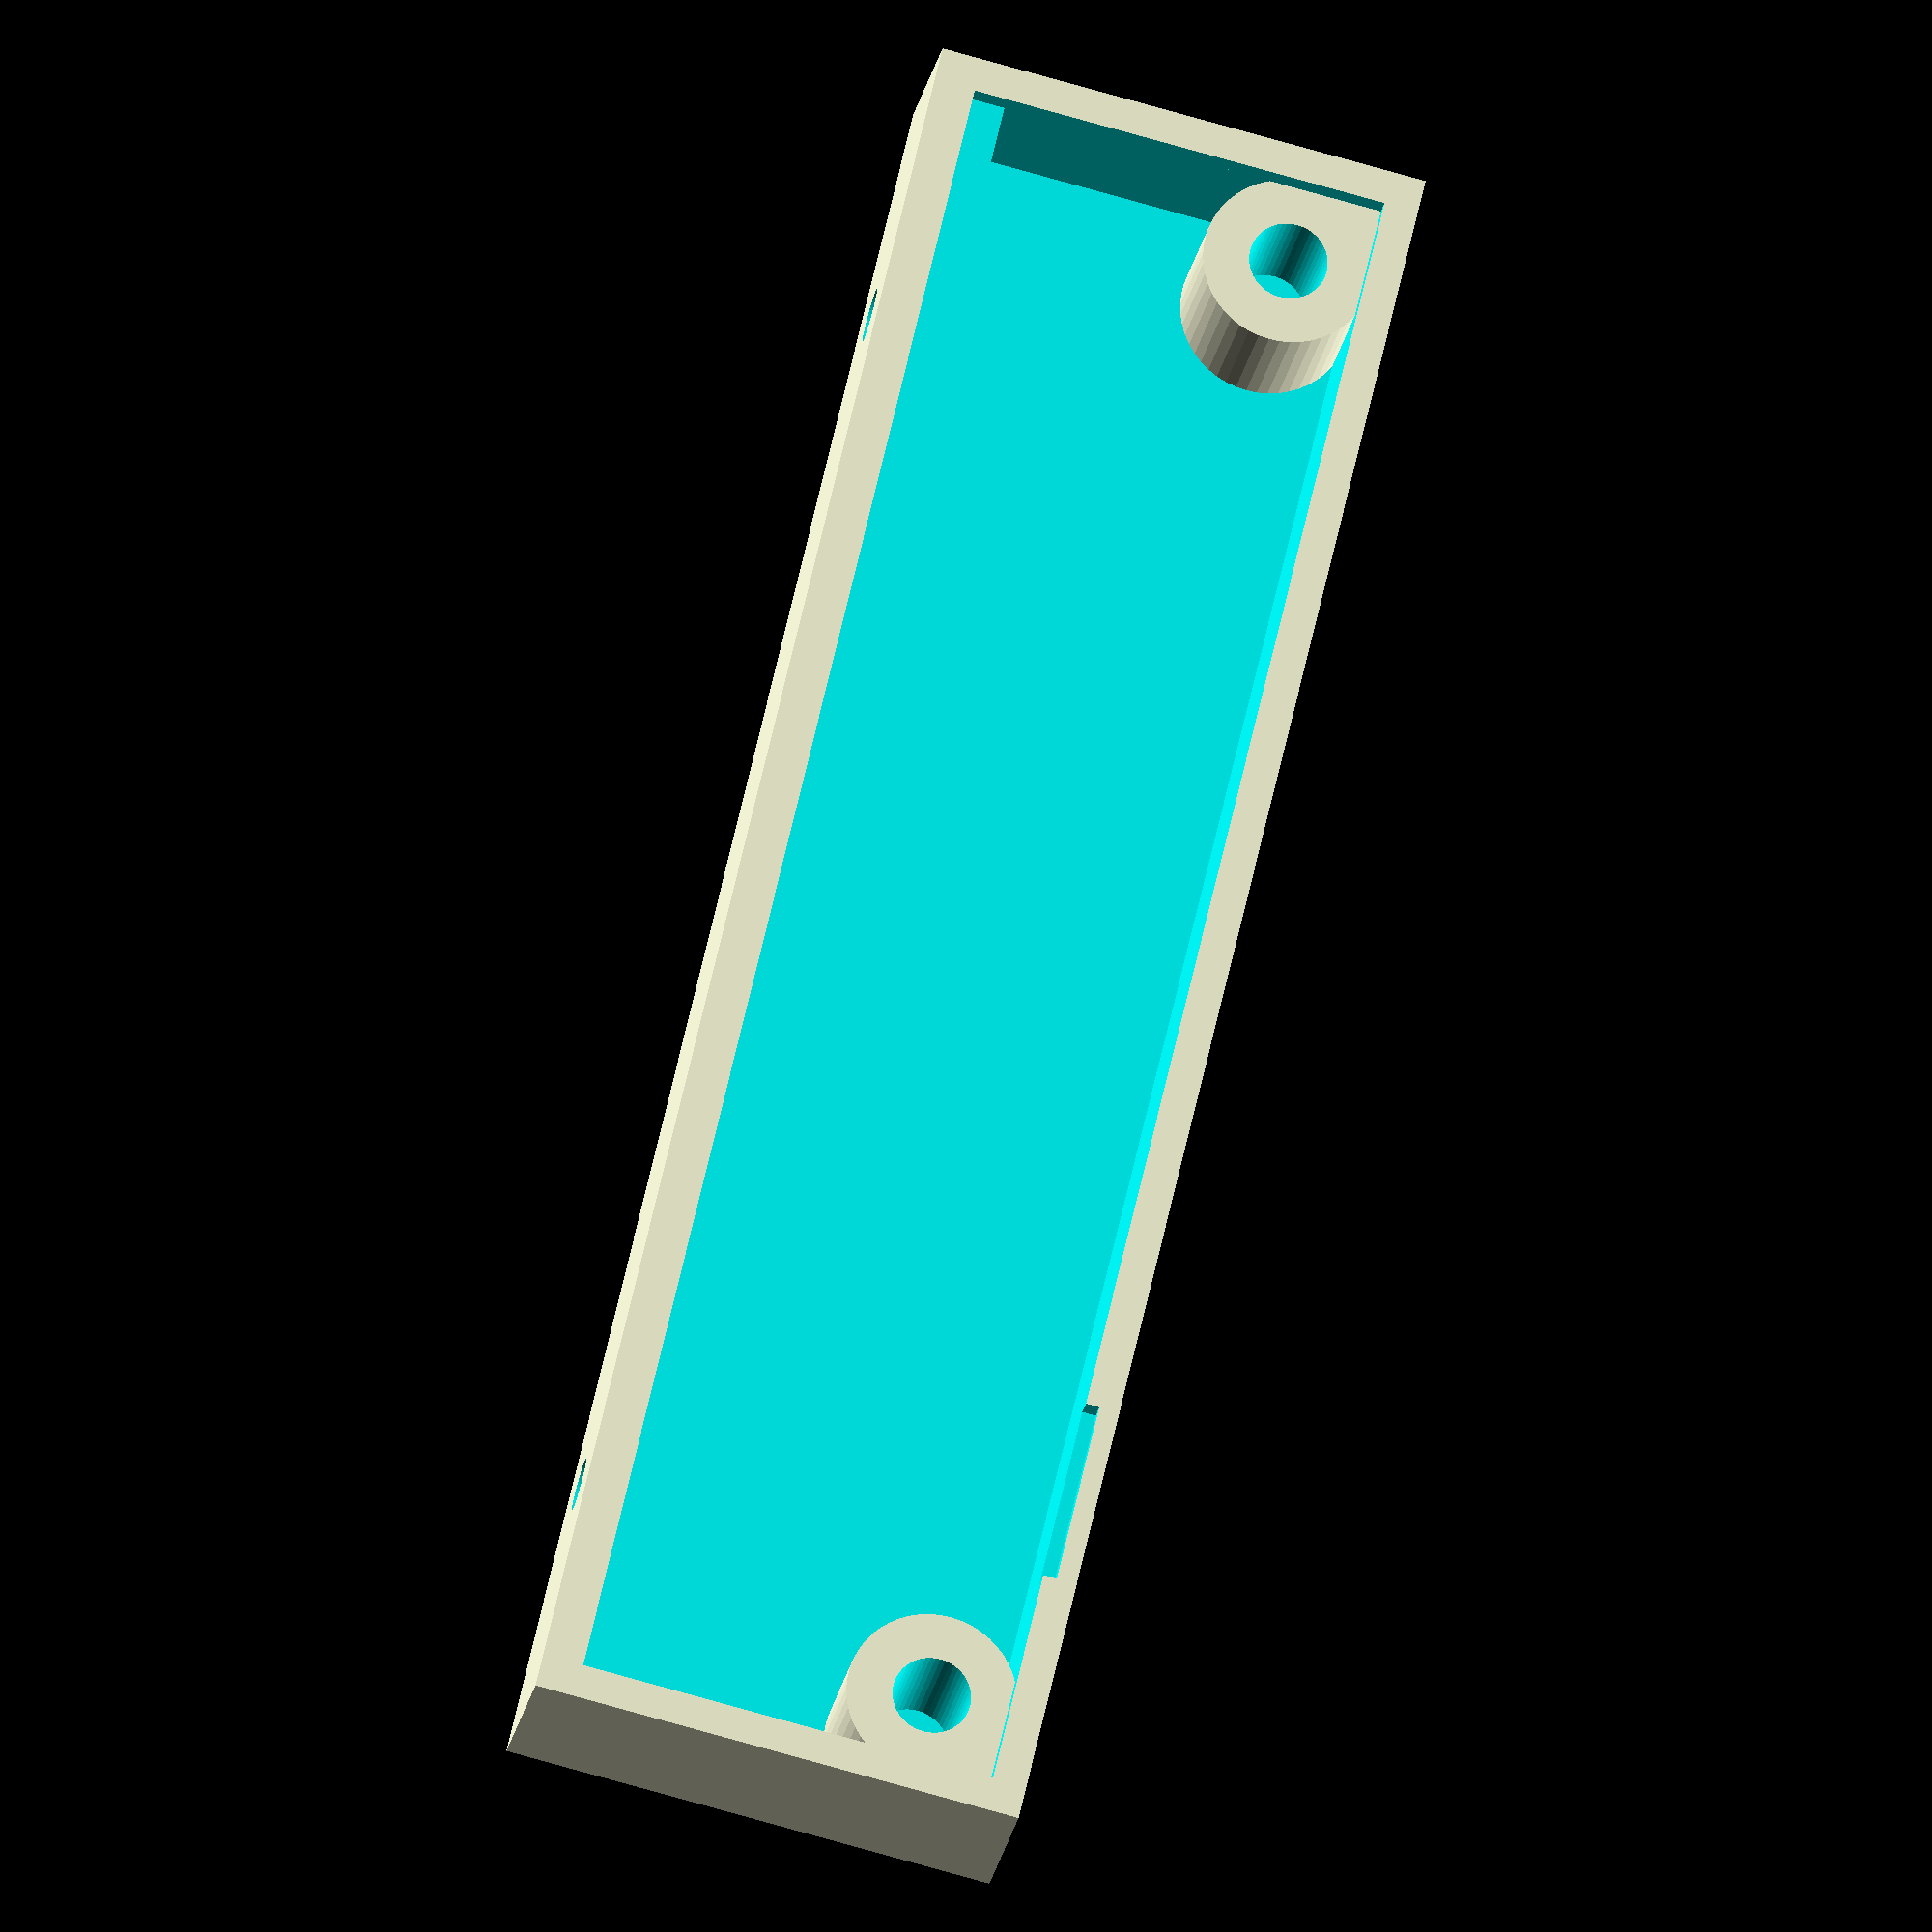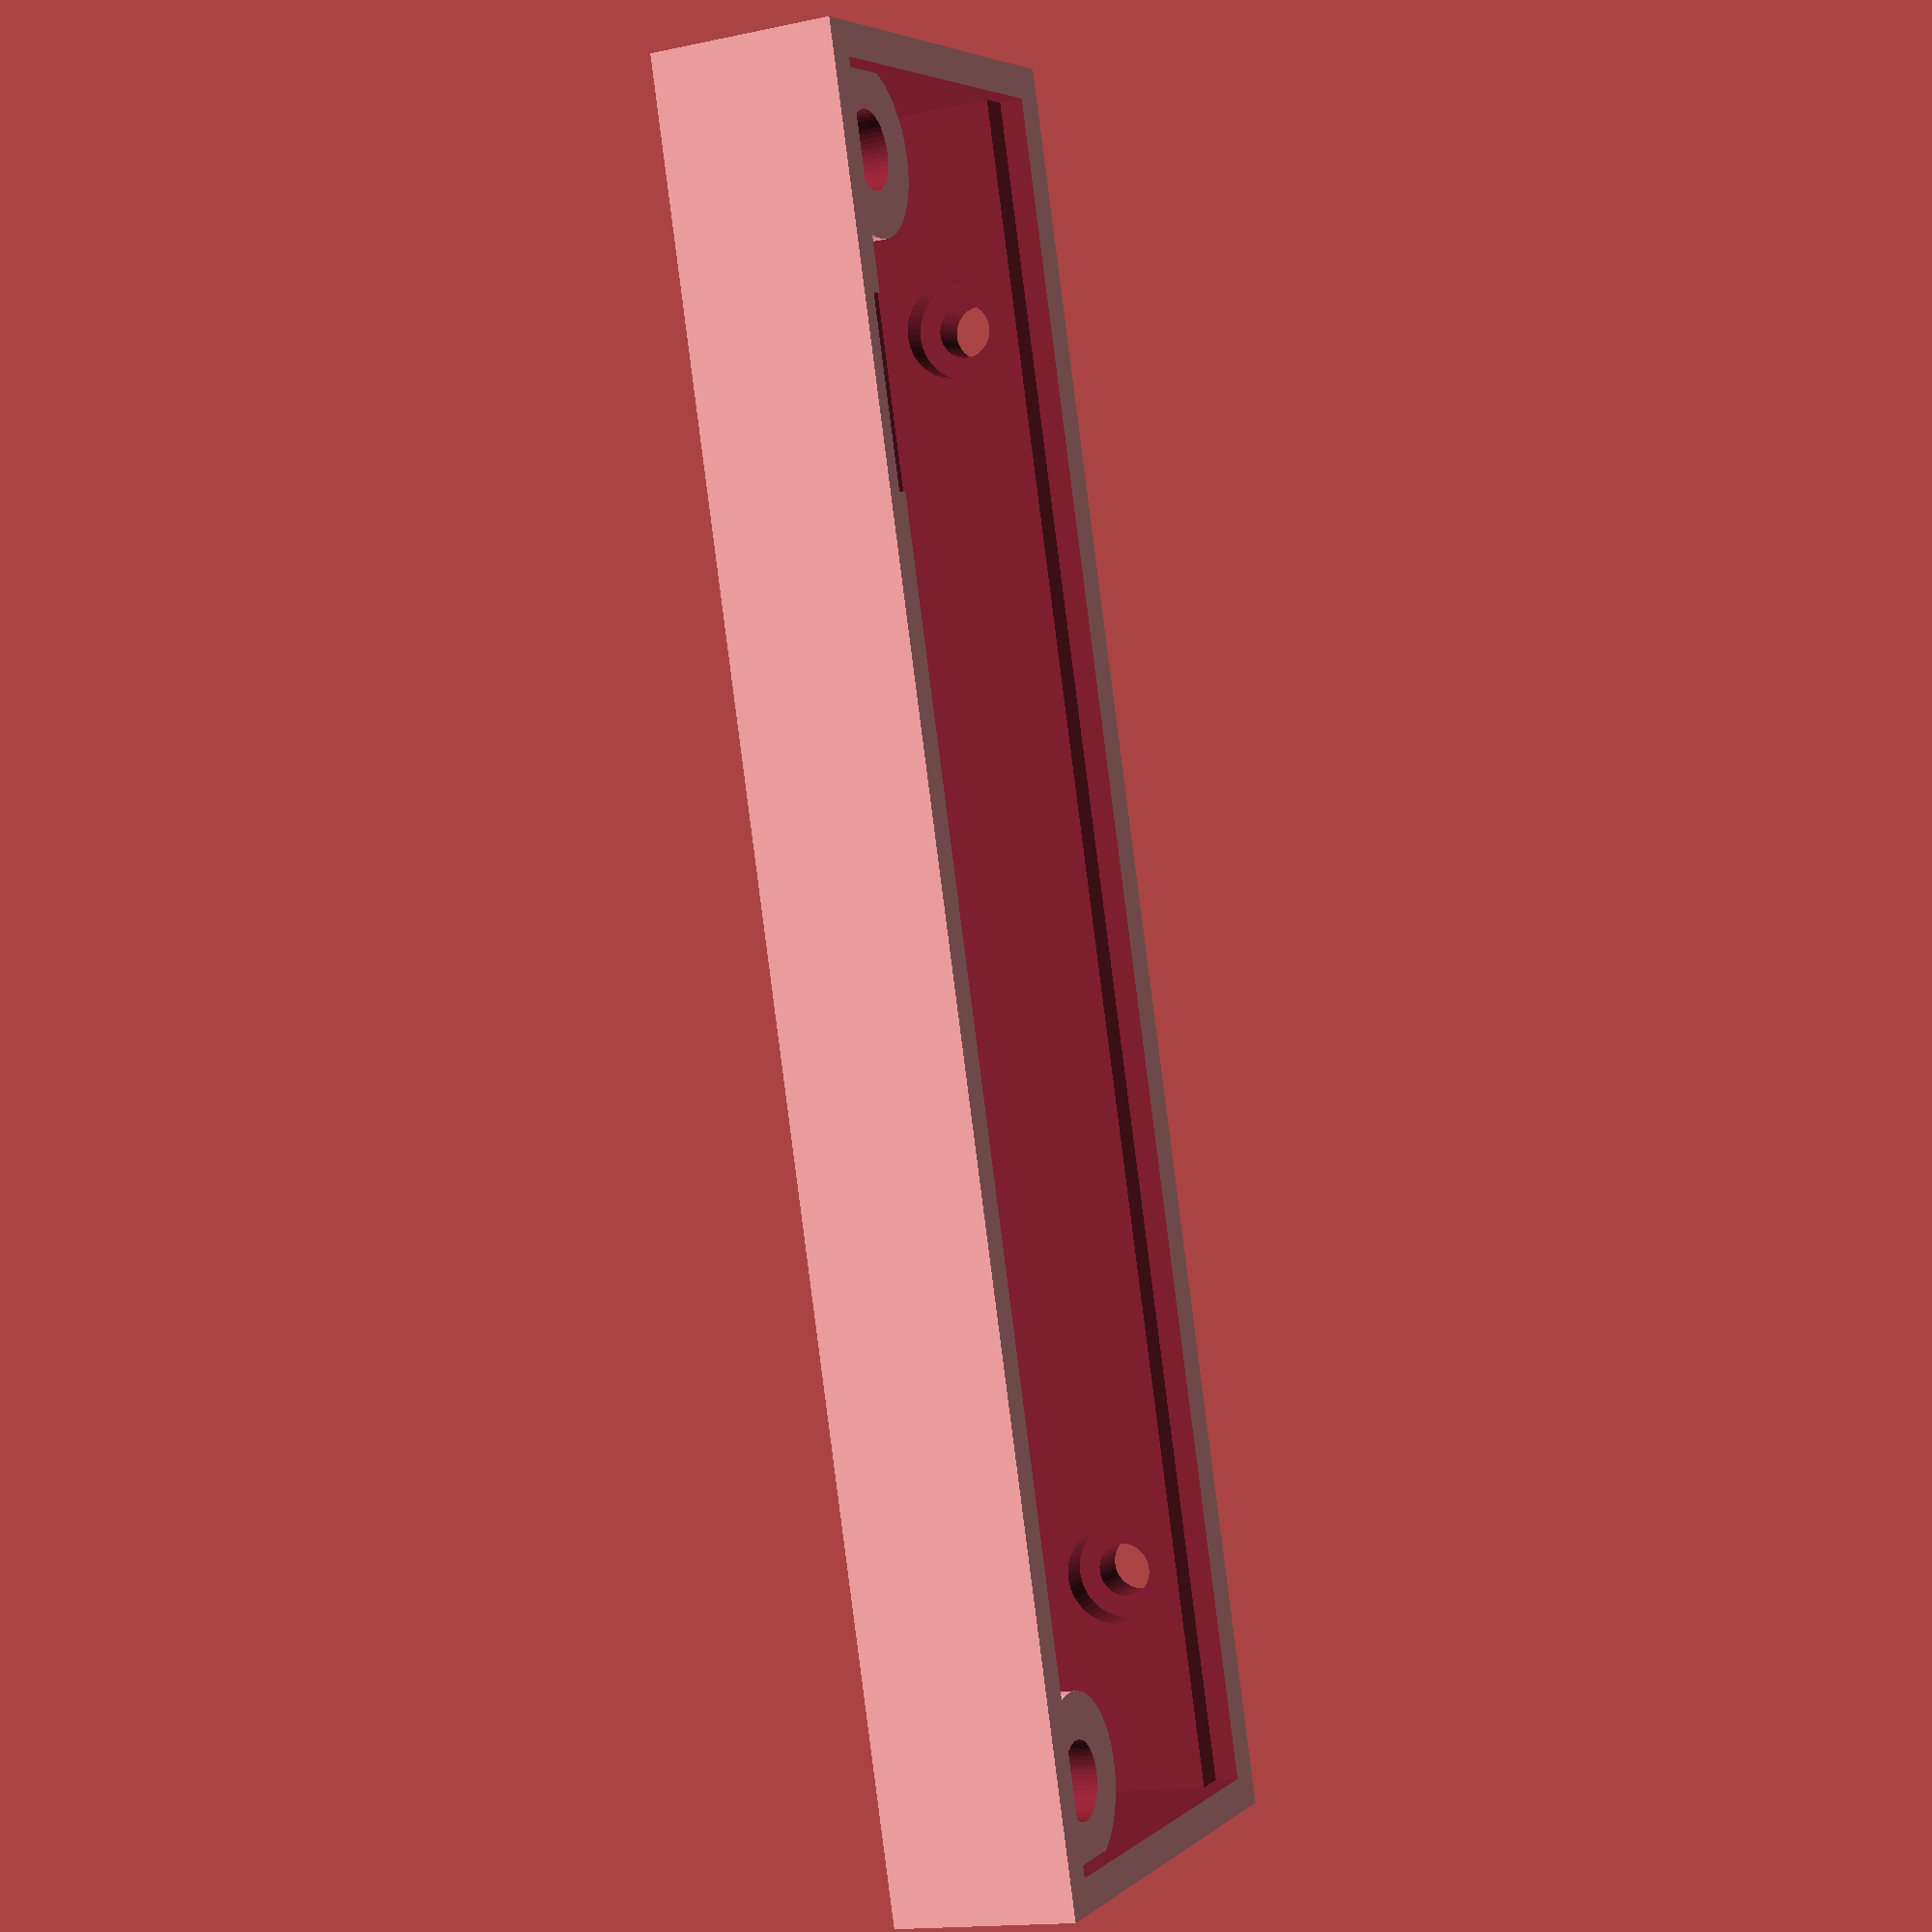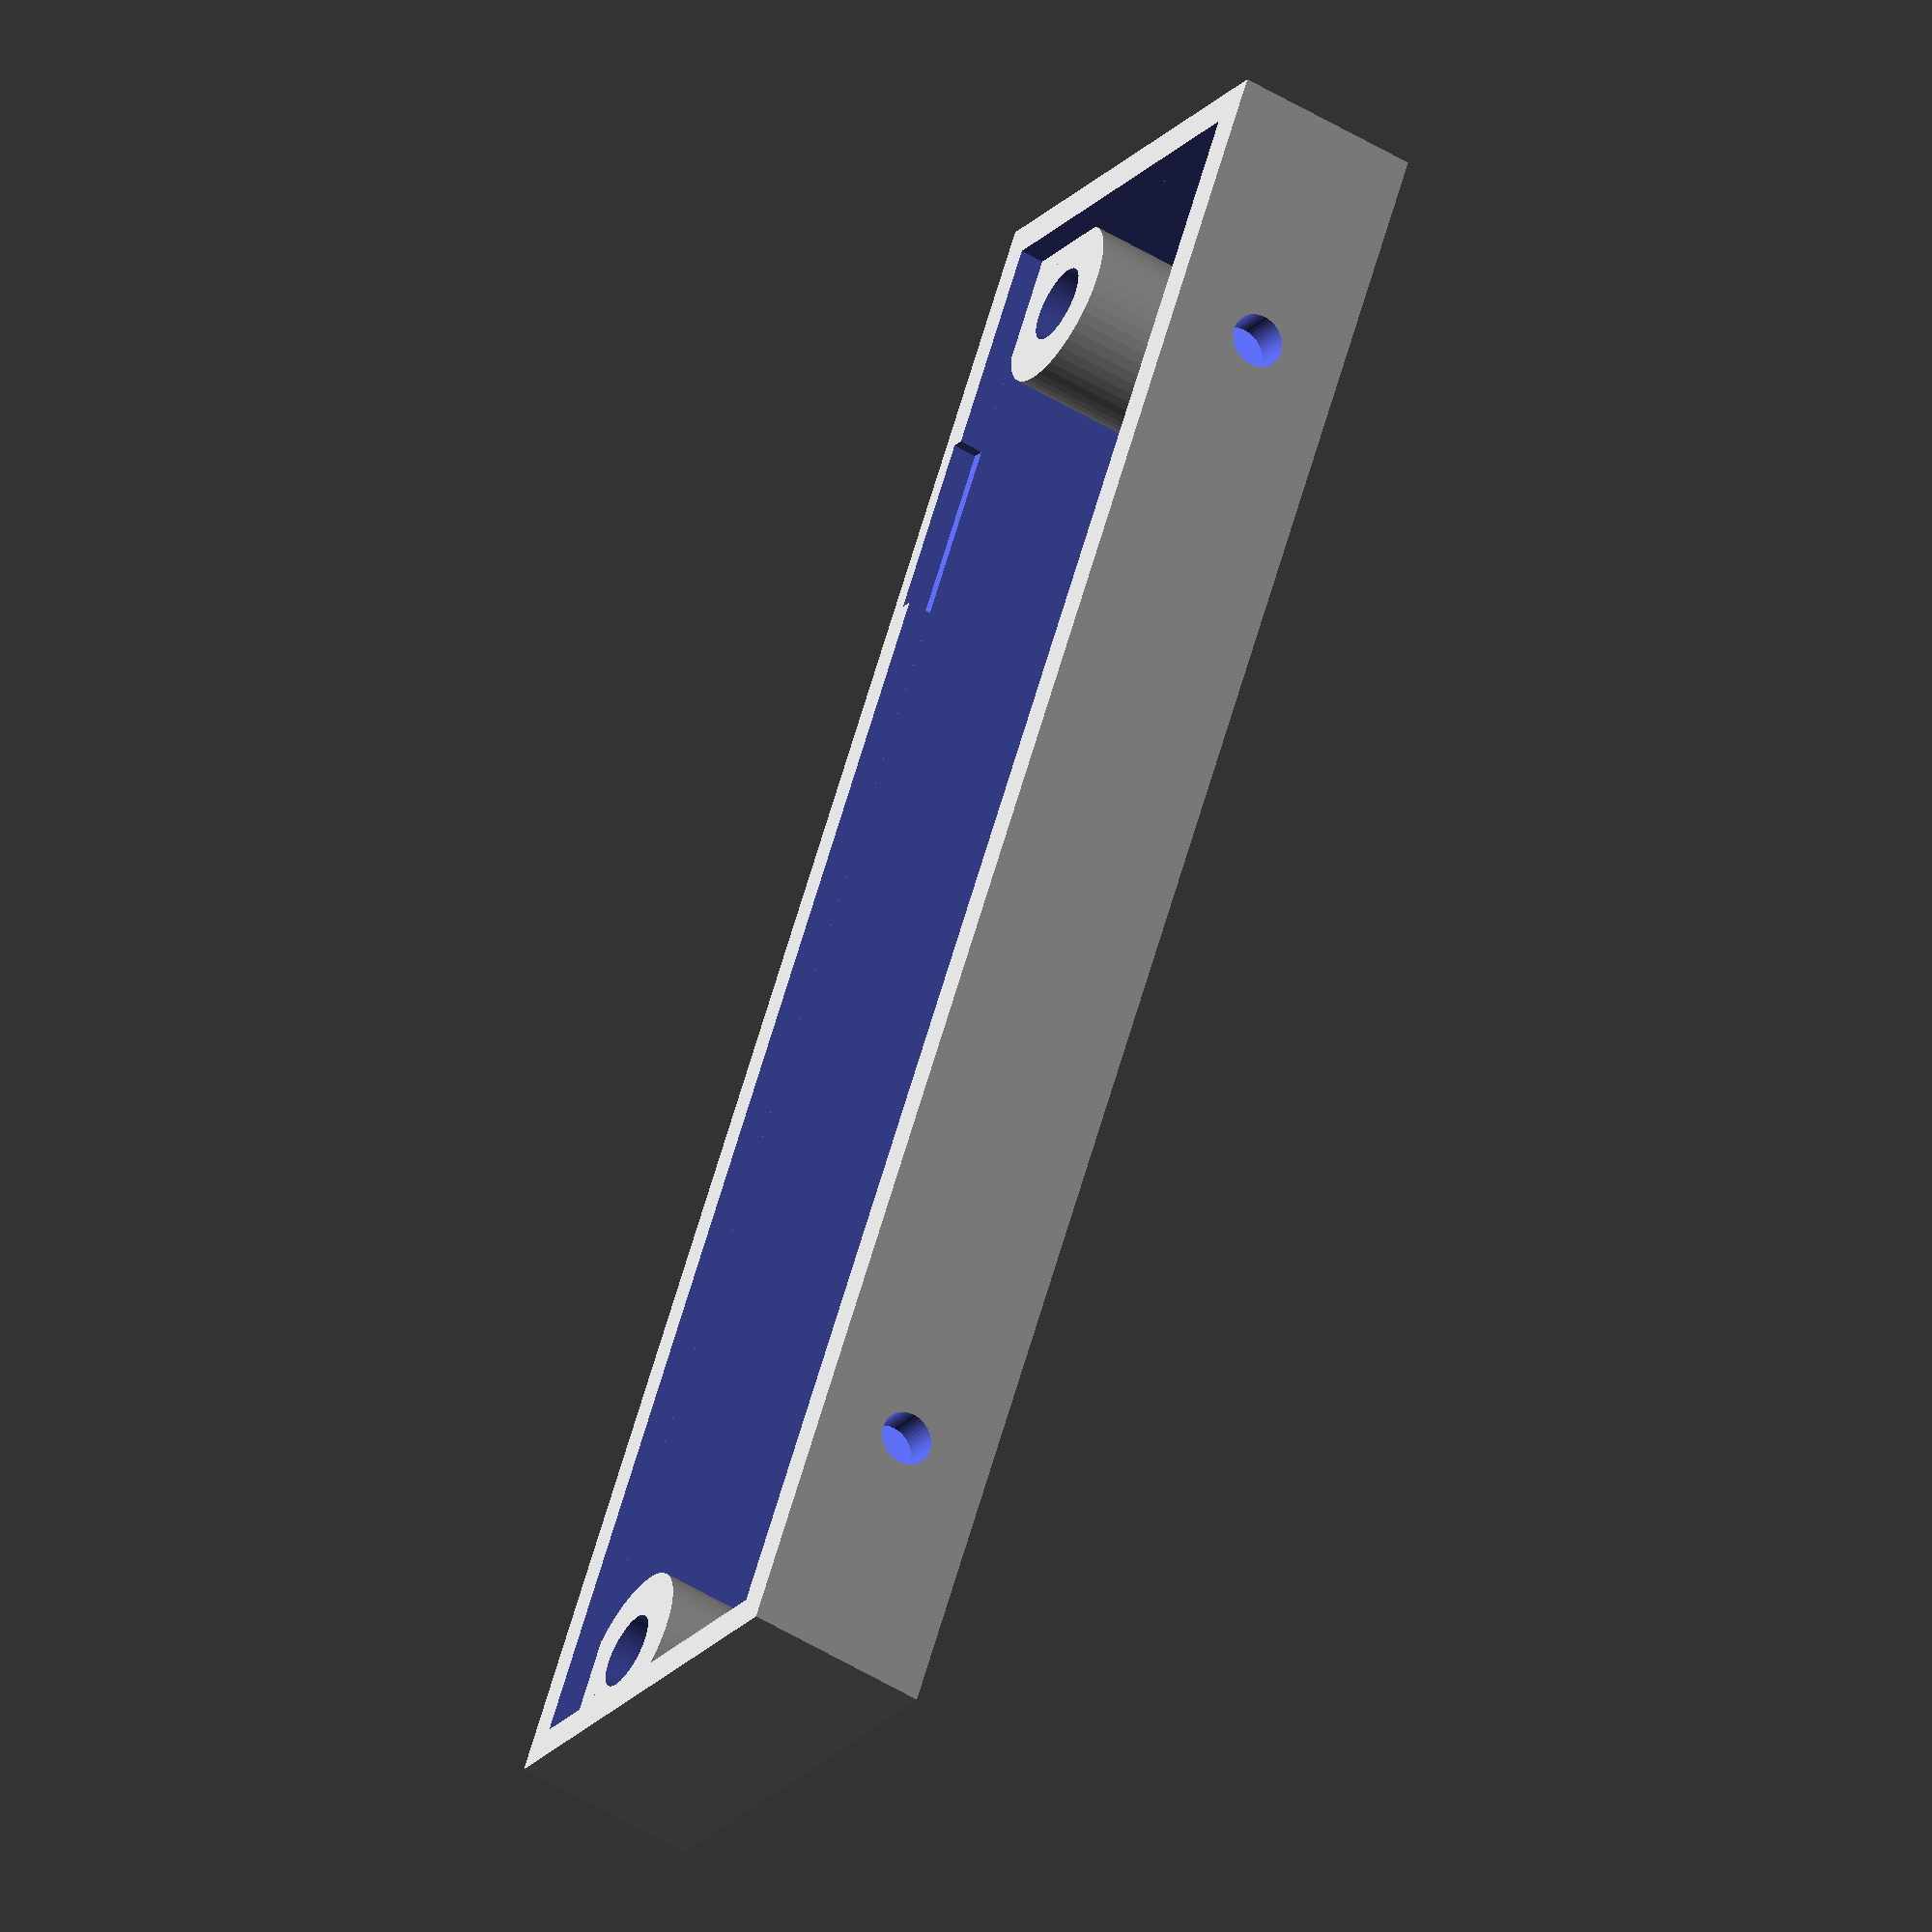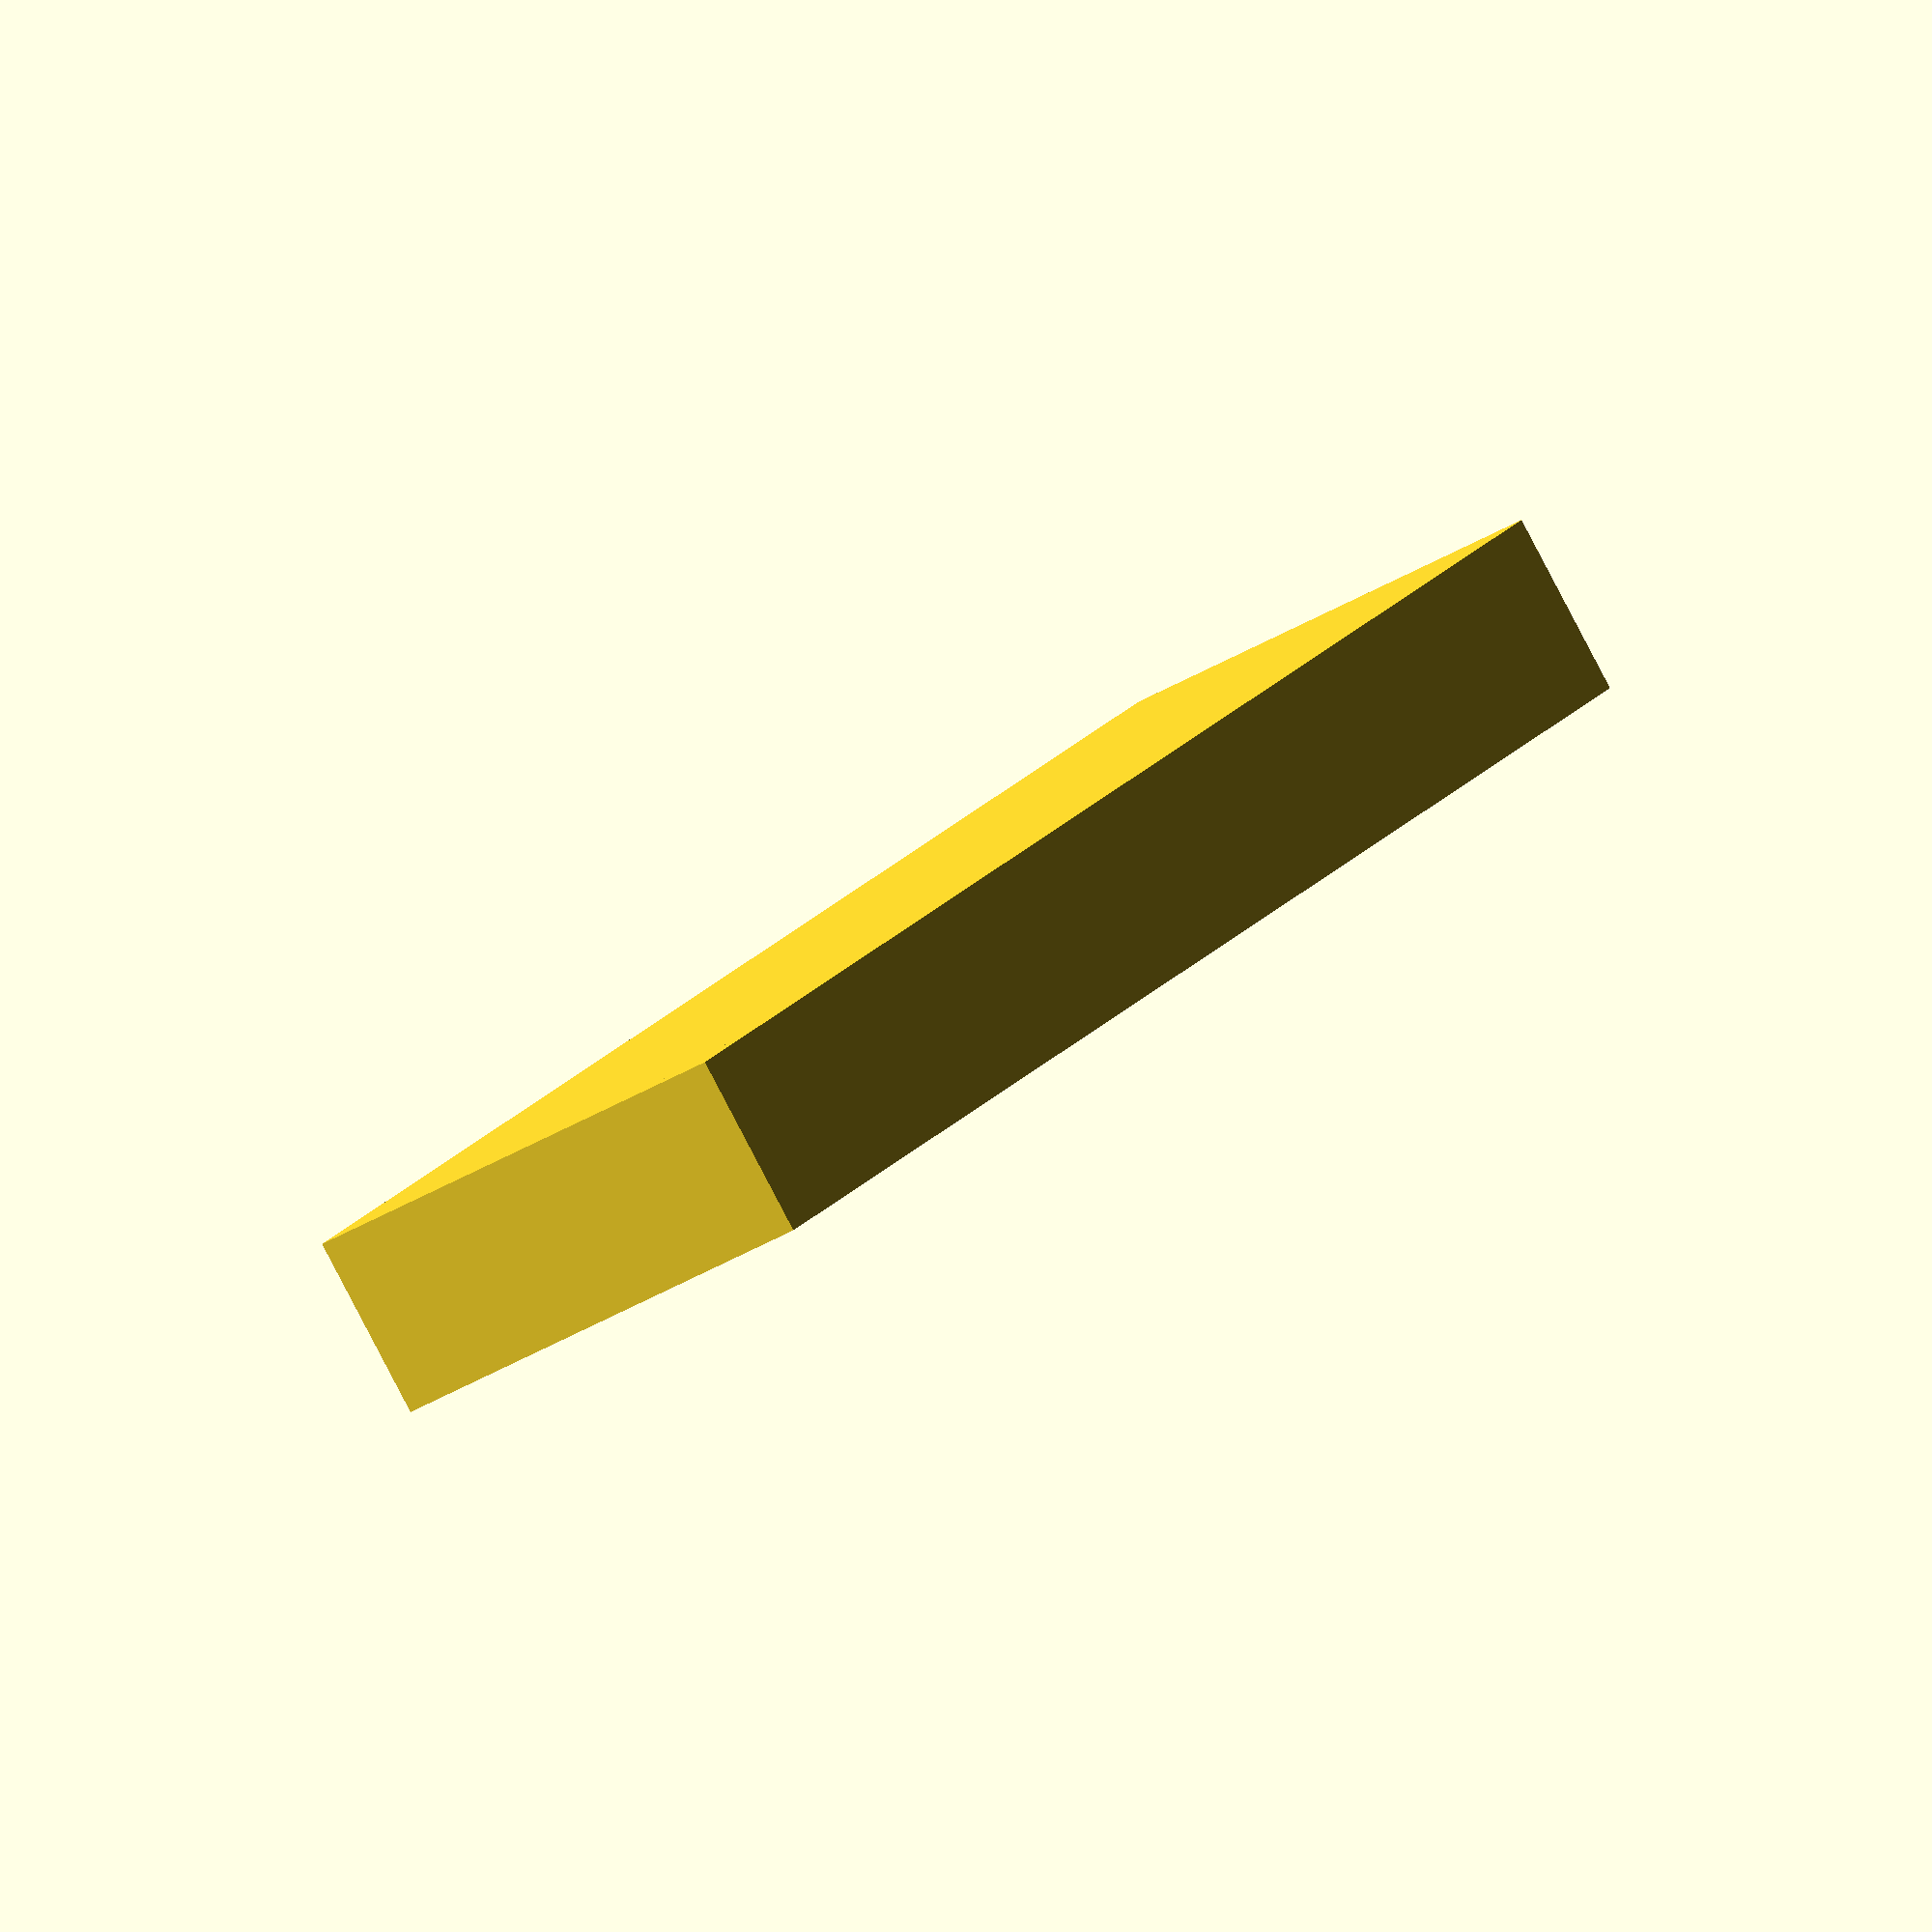
<openscad>
difference()  {
    // Base dimentions from https://www.printables.com/model/228244-klipper-expander-mount-for-aluminum-extrusions
    cube([105, 29, 11]);
    
    // 2020 mounting hole
    translate([15,29-5,5.5]) {
        rotate([90,0,180]) {
            union() {
                cylinder(h = 6, d = 3.2, $fn = 50);
                cylinder(h = 2.5, d = 5.8, $fn = 50);
            }
        }
    }
    
    // 2020 mounting hole
    translate([105-15,29-5,5.5]) {
        rotate([90,0,180]) {
            union() {
                cylinder(h = 6, d = 3.2, $fn = 50);
                cylinder(h = 2.5, d = 5.8, $fn = 50);
            }
        }
    }
    
    union()  {
        // Interior empty space
        translate([2,2,1]) {
            cube([101, 22.6, 11]);
        }
        
        // The Klipper Expander bounding box.
        translate([2, 2, 9.6]) {
            cube([101, 24.6, 20]);
        }
        
        // USB cutout
        translate([15, 1.2, 9.6]) {
            cube([11, 10, 2]);
        }
    };
};

// mounting posts
translate([6.5, 6.5, 0]) {
    union() {
        difference() {
            cylinder(h = 9.6, d = 10, $fn = 50);
            cylinder(h = 11, d = 4.6, $fn = 50);
        }
        
        translate([-6, -6, 0]) {
            cube([4,4,9.6]);
        }
    }
}

translate([105 - 6.5, 6.5, 0]) {
    union() {
        difference() {
            cylinder(h = 9.6, d = 10, $fn = 50);
            cylinder(h = 11, d = 4.6, $fn = 50);
        }
        
        translate([2, -6, 0]) {
            cube([4,4,9.6]);
        }
    }
}
</openscad>
<views>
elev=200.4 azim=103.1 roll=188.8 proj=o view=solid
elev=195.3 azim=252.0 roll=245.5 proj=p view=solid
elev=234.8 azim=300.3 roll=122.4 proj=o view=wireframe
elev=265.8 azim=239.5 roll=332.3 proj=o view=wireframe
</views>
